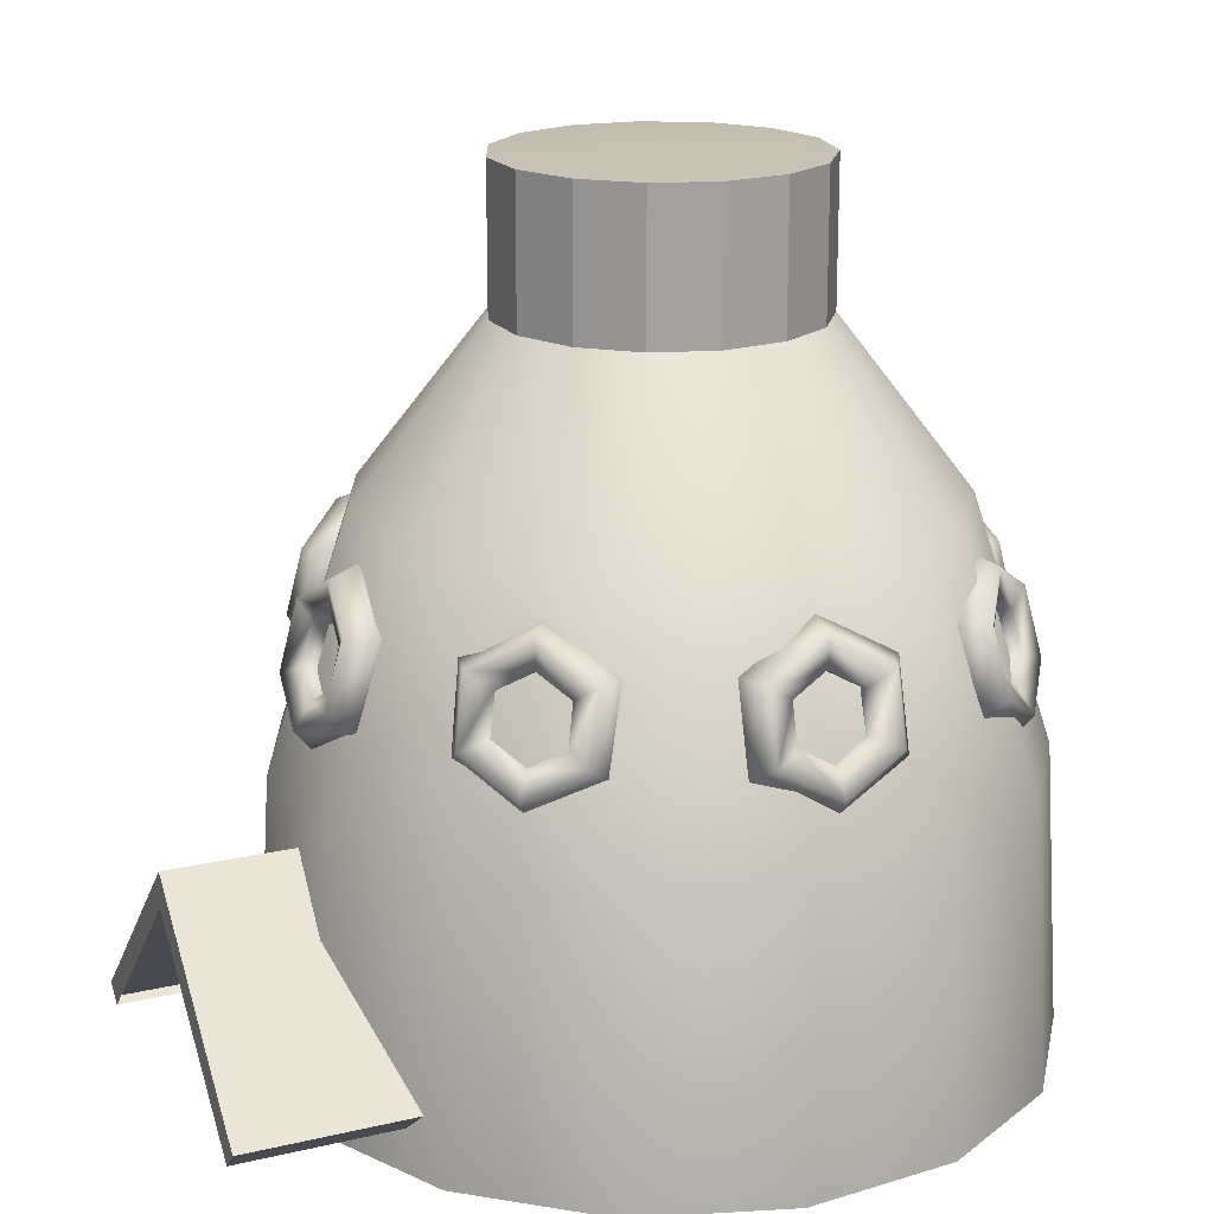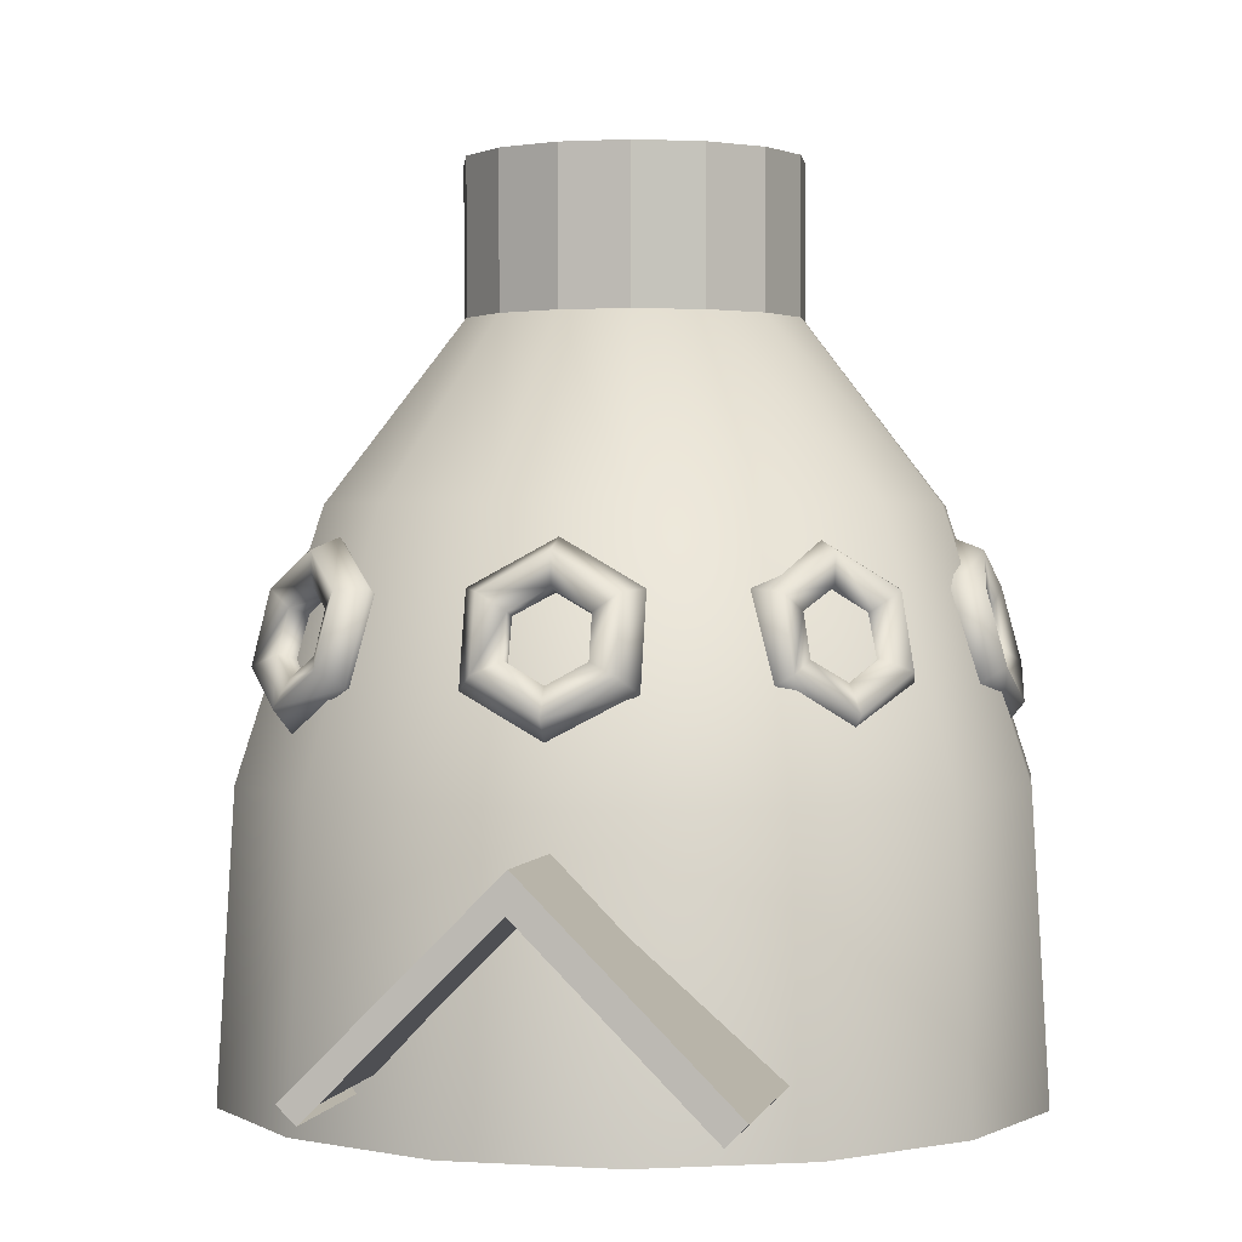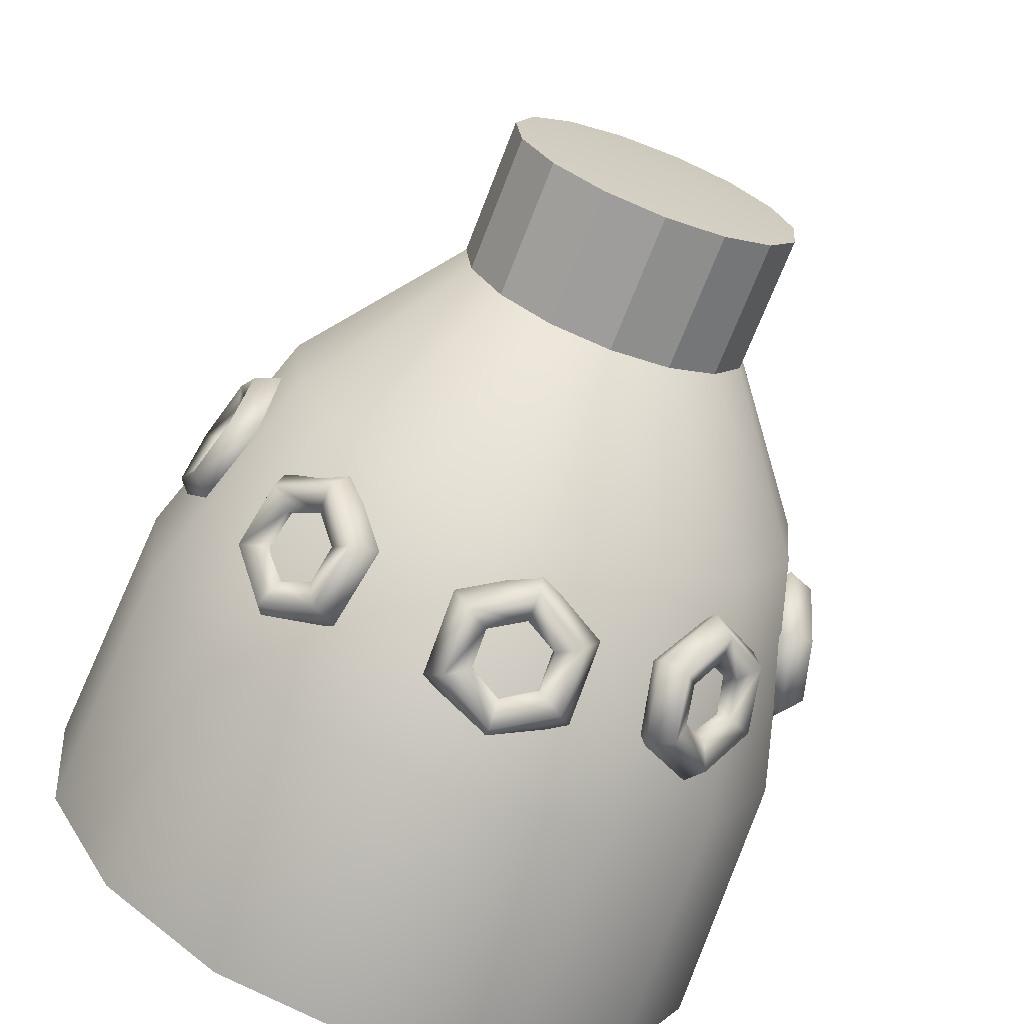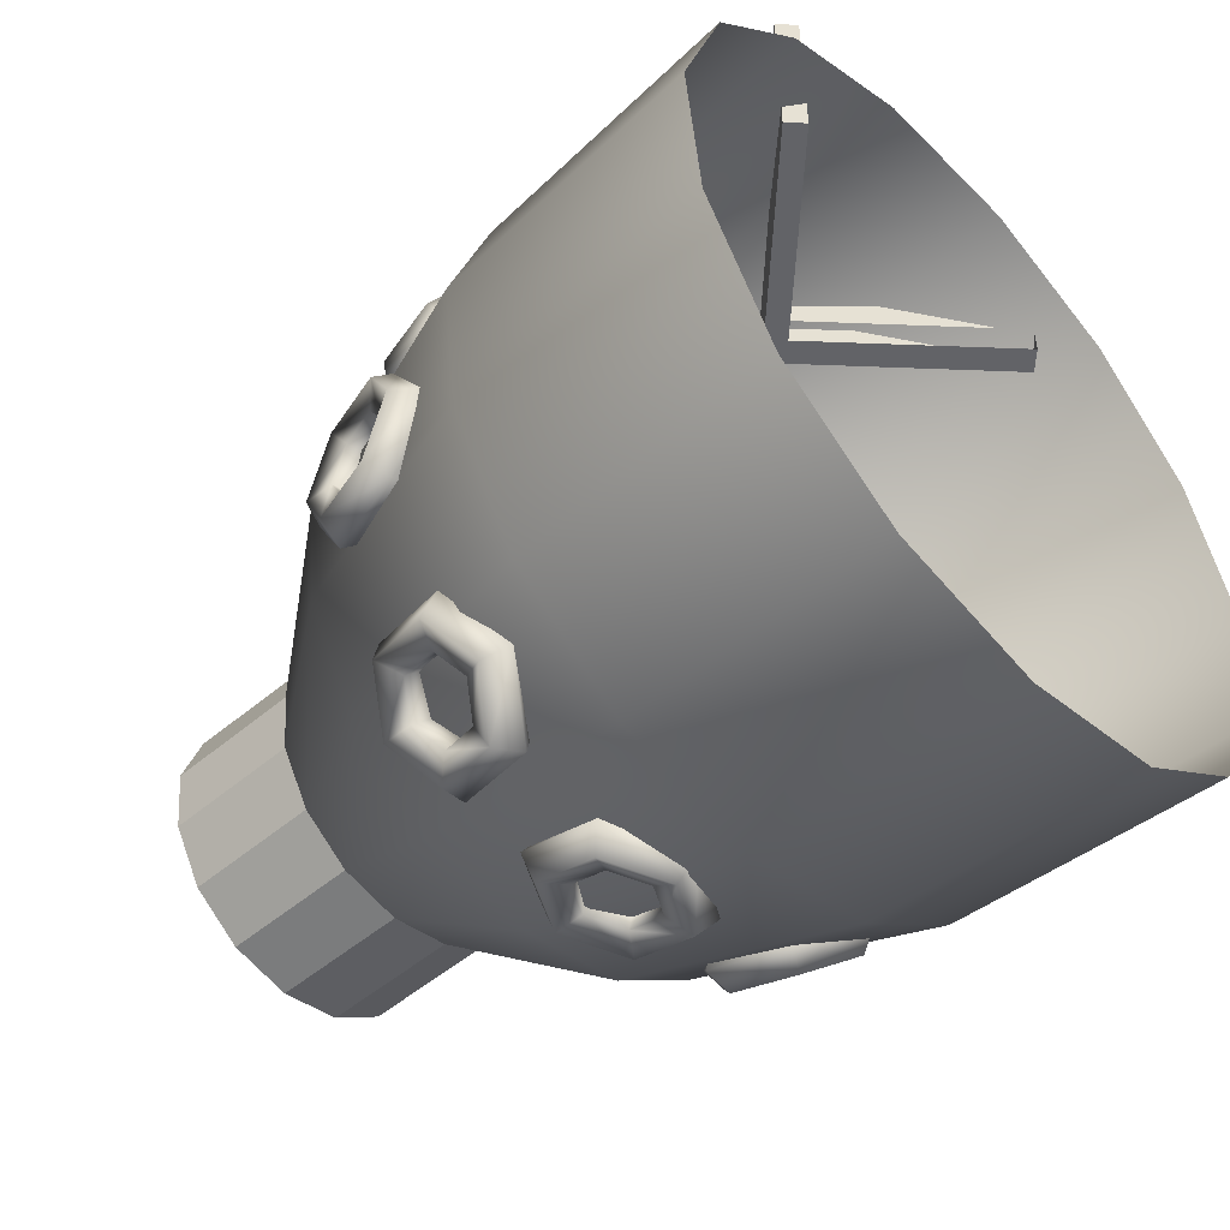
<metadata>
{"format":"obj","ext":"obj","renderer":"f3d","projection":"perspective","resolution":1024,"background":"white","views":[{"elev":18.4,"azim":65.5,"up":"+Y"},{"elev":1.3,"azim":13.2,"up":"+Y"},{"elev":-69.0,"azim":158.9,"up":"+Z"},{"elev":-51.0,"azim":-47.4,"up":"+Z"}]}
</metadata>
<code>
v  0 8.344 -0
v  -0 8.23 -1.677
v  -0.6821 8.23 -1.532
v  -1.246 8.23 -1.122
v  -1.595 8.23 -0.5182
v  -1.668 8.23 0.1753
v  -1.452 8.23 0.8385
v  -0.9857 8.23 1.357
v  -0.3487 8.23 1.64
v  0.3487 8.23 1.64
v  0.9857 8.23 1.357
v  1.452 8.23 0.8385
v  1.668 8.23 0.1753
v  1.595 8.23 -0.5182
v  1.246 8.23 -1.122
v  0.6821 8.23 -1.532
v  -0 6.686 -1.677
v  -0 4.897 -3.064
v  -1.246 4.897 -2.799
v  -0.6821 6.686 -1.532
v  -2.277 4.897 -2.05
v  -1.246 6.686 -1.122
v  -2.914 4.897 -0.9468
v  -1.595 6.686 -0.5182
v  -3.047 4.897 0.3203
v  -1.668 6.686 0.1753
v  -2.654 4.897 1.532
v  -1.452 6.686 0.8385
v  -1.801 4.897 2.479
v  -0.9857 6.686 1.357
v  -0.6371 4.897 2.997
v  -0.3487 6.686 1.64
v  0.6371 4.897 2.997
v  0.3487 6.686 1.64
v  1.801 4.897 2.479
v  0.9857 6.686 1.357
v  2.654 4.897 1.532
v  1.452 6.686 0.8385
v  3.047 4.897 0.3203
v  1.668 6.686 0.1753
v  2.914 4.897 -0.9468
v  1.595 6.686 -0.5182
v  2.277 4.897 -2.05
v  1.246 6.686 -1.122
v  1.246 4.897 -2.799
v  0.6821 6.686 -1.532
v  -0 2.262 -3.921
v  -1.595 2.262 -3.582
v  -2.914 2.262 -2.624
v  -3.729 2.262 -1.212
v  -3.9 2.262 0.4099
v  -3.396 2.262 1.961
v  -2.305 2.262 3.172
v  -0.8153 2.262 3.836
v  0.8153 2.262 3.836
v  2.305 2.262 3.172
v  3.396 2.262 1.961
v  3.9 2.262 0.4099
v  3.729 2.262 -1.212
v  2.914 2.262 -2.624
v  1.595 2.262 -3.582
v  -0 -0.7651 -4.101
v  -1.668 -0.7651 -3.746
v  -3.047 -0.7651 -2.744
v  -3.9 -0.7651 -1.267
v  -4.078 -0.7651 0.4286
v  -3.551 -0.7651 2.05
v  -2.41 -0.7651 3.317
v  -0.8525 -0.7651 4.011
v  0.8525 -0.7651 4.011
v  2.41 -0.7651 3.317
v  3.551 -0.7651 2.05
v  4.078 -0.7651 0.4286
v  3.9 -0.7651 -1.267
v  3.047 -0.7651 -2.744
v  1.668 -0.7651 -3.746
v  -2.259 4.587 2.239
v  -2.474 4.47 2.454
v  -2.085 4.109 2.98
v  -1.771 4.133 2.9
v  -2.462 4.146 2.442
v  -2.234 3.934 2.75
v  -2.24 4.061 2.22
v  -2.012 3.85 2.528
v  -2.115 4.334 2.095
v  -1.725 3.973 2.621
v  -2.221 3.387 3.117
v  -1.942 3.227 3.071
v  -2.314 3.511 2.83
v  -2.092 3.426 2.608
v  -1.862 3.251 2.757
v  -2.748 3.026 2.727
v  -2.603 2.774 2.583
v  -2.622 3.299 2.602
v  -2.4 3.215 2.38
v  -2.388 2.89 2.368
v  -3.137 3.387 2.201
v  -3.092 3.227 1.922
v  -2.851 3.511 2.294
v  -2.629 3.426 2.072
v  -2.778 3.251 1.842
v  -3 4.109 2.064
v  -2.92 4.133 1.75
v  -2.77 3.934 2.213
v  -2.548 3.85 1.992
v  -2.641 3.973 1.705
v  -3.145 4.587 -0.3582
v  -3.448 4.47 -0.3582
v  -3.545 4.109 0.2891
v  -3.266 4.133 0.4545
v  -3.431 4.146 -0.3582
v  -3.488 3.934 0.0213
v  -3.117 4.061 -0.3582
v  -3.174 3.85 0.0213
v  -2.94 4.334 -0.3582
v  -3.037 3.973 0.2891
v  -3.738 3.387 0.2891
v  -3.509 3.227 0.4545
v  -3.601 3.511 0.0213
v  -3.287 3.426 0.0213
v  -3.23 3.251 0.2891
v  -3.835 3.026 -0.3582
v  -3.631 2.774 -0.3582
v  -3.658 3.299 -0.3582
v  -3.344 3.215 -0.3582
v  -3.327 2.89 -0.3582
v  -3.738 3.387 -1.005
v  -3.509 3.227 -1.171
v  -3.601 3.511 -0.7377
v  -3.287 3.426 -0.7377
v  -3.23 3.251 -1.005
v  -3.545 4.109 -1.005
v  -3.266 4.133 -1.171
v  -3.488 3.934 -0.7377
v  -3.174 3.85 -0.7377
v  -3.037 3.973 -1.005
v  -2.04 4.587 -2.497
v  -2.255 4.47 -2.711
v  -2.781 4.109 -2.322
v  -2.701 4.133 -2.008
v  -2.243 4.146 -2.699
v  -2.551 3.934 -2.471
v  -2.021 4.061 -2.477
v  -2.329 3.85 -2.249
v  -1.895 4.334 -2.352
v  -2.421 3.973 -1.963
v  -2.917 3.387 -2.459
v  -2.872 3.227 -2.18
v  -2.631 3.511 -2.551
v  -2.409 3.426 -2.329
v  -2.558 3.251 -2.099
v  -2.528 3.026 -2.985
v  -2.384 2.774 -2.84
v  -2.403 3.299 -2.86
v  -2.181 3.215 -2.638
v  -2.169 2.89 -2.626
v  -2.002 3.387 -3.374
v  -1.723 3.227 -3.329
v  -2.095 3.511 -3.088
v  -1.873 3.426 -2.866
v  -1.643 3.251 -3.015
v  -1.865 4.109 -3.237
v  -1.551 4.133 -3.157
v  -2.014 3.934 -3.008
v  -1.792 3.85 -2.786
v  -1.506 3.973 -2.878
v  -0.0422 4.587 -3.115
v  -0.0422 4.47 -3.418
v  -0.6894 4.109 -3.515
v  -0.8549 4.133 -3.236
v  -0.0422 4.146 -3.401
v  -0.4217 3.934 -3.458
v  -0.0422 4.061 -3.087
v  -0.4217 3.85 -3.144
v  -0.0422 4.334 -2.91
v  -0.6894 3.973 -3.007
v  -0.6894 3.387 -3.708
v  -0.8549 3.227 -3.479
v  -0.4217 3.511 -3.571
v  -0.4217 3.426 -3.257
v  -0.6894 3.251 -3.2
v  -0.0422 3.026 -3.805
v  -0.0422 2.774 -3.6
v  -0.0422 3.299 -3.628
v  -0.0422 3.215 -3.314
v  -0.0422 2.89 -3.297
v  0.6051 3.387 -3.708
v  0.7705 3.227 -3.479
v  0.3373 3.511 -3.571
v  0.3373 3.426 -3.257
v  0.6051 3.251 -3.2
v  0.6051 4.109 -3.515
v  0.7705 4.133 -3.236
v  0.3373 3.934 -3.458
v  0.3373 3.85 -3.144
v  0.6051 3.973 -3.007
v  2.103 4.587 -2.252
v  2.317 4.47 -2.466
v  1.928 4.109 -2.993
v  1.614 4.133 -2.912
v  2.305 4.146 -2.454
v  2.077 3.934 -2.763
v  2.083 4.061 -2.232
v  1.855 3.85 -2.541
v  1.958 4.334 -2.107
v  1.569 3.973 -2.633
v  2.065 3.387 -3.129
v  1.786 3.227 -3.084
v  2.157 3.511 -2.843
v  1.935 3.426 -2.621
v  1.706 3.251 -2.77
v  2.591 3.026 -2.74
v  2.446 2.774 -2.595
v  2.466 3.299 -2.615
v  2.244 3.215 -2.393
v  2.232 2.89 -2.381
v  2.98 3.387 -2.214
v  2.935 3.227 -1.935
v  2.694 3.511 -2.306
v  2.472 3.426 -2.084
v  2.621 3.251 -1.855
v  2.844 4.109 -2.077
v  2.763 4.133 -1.763
v  2.614 3.934 -2.226
v  2.392 3.85 -2.004
v  2.484 3.973 -1.718
v  3.094 4.587 -0.0486
v  3.397 4.47 -0.0486
v  3.494 4.109 -0.6959
v  3.215 4.133 -0.8613
v  3.38 4.146 -0.0486
v  3.437 3.934 -0.4282
v  3.066 4.061 -0.0486
v  3.123 3.85 -0.4282
v  2.889 4.334 -0.0486
v  2.986 3.973 -0.6959
v  3.687 3.387 -0.6959
v  3.458 3.227 -0.8613
v  3.55 3.511 -0.4282
v  3.236 3.426 -0.4282
v  3.179 3.251 -0.6959
v  3.784 3.026 -0.0486
v  3.579 2.774 -0.0486
v  3.607 3.299 -0.0486
v  3.293 3.215 -0.0486
v  3.276 2.89 -0.0486
v  3.687 3.387 0.5986
v  3.458 3.227 0.7641
v  3.55 3.511 0.3309
v  3.236 3.426 0.3309
v  3.179 3.251 0.5986
v  3.494 4.109 0.5986
v  3.215 4.133 0.7641
v  3.437 3.934 0.3309
v  3.123 3.85 0.3309
v  2.986 3.973 0.5986
v  2.152 4.587 2.133
v  2.367 4.47 2.348
v  2.893 4.109 1.959
v  2.813 4.133 1.645
v  2.355 4.146 2.336
v  2.663 3.934 2.108
v  2.133 4.061 2.114
v  2.441 3.85 1.886
v  2.007 4.334 1.989
v  2.534 3.973 1.599
v  3.03 3.387 2.095
v  2.984 3.227 1.816
v  2.743 3.511 2.188
v  2.521 3.426 1.966
v  2.67 3.251 1.736
v  2.64 3.026 2.622
v  2.496 2.774 2.477
v  2.515 3.299 2.496
v  2.293 3.215 2.274
v  2.281 2.89 2.262
v  2.114 3.387 3.011
v  1.835 3.227 2.966
v  2.207 3.511 2.725
v  1.985 3.426 2.503
v  1.755 3.251 2.652
v  1.977 4.109 2.874
v  1.663 4.133 2.794
v  2.126 3.934 2.644
v  1.904 3.85 2.422
v  1.618 3.973 2.515
v  0.049 4.587 3.146
v  0.049 4.47 3.449
v  0.6962 4.109 3.546
v  0.8617 4.133 3.267
v  0.049 4.146 3.432
v  0.4285 3.934 3.489
v  0.049 4.061 3.118
v  0.4285 3.85 3.175
v  0.049 4.334 2.941
v  0.6962 3.973 3.038
v  0.6962 3.387 3.739
v  0.8617 3.227 3.51
v  0.4285 3.511 3.602
v  0.4285 3.426 3.288
v  0.6962 3.251 3.231
v  0.049 3.026 3.836
v  0.049 2.774 3.631
v  0.049 3.299 3.659
v  0.049 3.215 3.345
v  0.049 2.89 3.328
v  -0.5983 3.387 3.739
v  -0.7637 3.227 3.51
v  -0.3306 3.511 3.602
v  -0.3306 3.426 3.288
v  -0.5983 3.251 3.231
v  -0.5983 4.109 3.546
v  -0.7637 4.133 3.267
v  -0.3306 3.934 3.489
v  -0.3306 3.85 3.175
v  -0.5983 3.973 3.038
v  -1.838 -0.1112 5.23
v  -1.838 -0.1112 3.23
v  -1.658 -0.2904 3.23
v  -1.658 -0.2904 5.23
v  0.1526 1.879 5.23
v  0.3319 1.7 5.23
v  0.3319 1.7 3.23
v  0.1526 1.879 3.23
v  1.92 0.112 5.23
v  1.92 0.112 3.23
v  2.143 -0.1112 5.23
v  2.143 -0.1112 3.23
v  -1.468 -0.1 5.23
v  -1.647 0.0793 5.23
v  0.1297 1.498 5.23
v  -0.0496 1.677 5.23
v  1.718 -0.0902 5.23
v  1.941 -0.3134 5.23
v  1.941 -0.3134 3.23
v  -1.647 0.0793 3.23
v  -1.468 -0.1 3.23
v  -0.0496 1.677 3.23
v  0.1297 1.498 3.23
v  1.718 -0.0902 3.23
v  0.1297 1.498 3.597
v  1.718 -0.0902 3.597
v  -1.468 -0.1 3.597
g Sphere001
f 1 2 3
f 1 3 4
f 1 4 5
f 1 5 6
f 1 6 7
f 1 7 8
f 1 8 9
f 1 9 10
f 1 10 11
f 1 11 12
f 1 12 13
f 1 13 14
f 1 14 15
f 1 15 16
f 1 16 2
f 17 18 19 20
f 20 19 21 22
f 22 21 23 24
f 24 23 25 26
f 26 25 27 28
f 28 27 29 30
f 30 29 31 32
f 32 31 33 34
f 34 33 35 36
f 36 35 37 38
f 38 37 39 40
f 40 39 41 42
f 42 41 43 44
f 44 43 45 46
f 46 45 18 17
f 18 47 48 19
f 19 48 49 21
f 21 49 50 23
f 23 50 51 25
f 25 51 52 27
f 27 52 53 29
f 29 53 54 31
f 31 54 55 33
f 33 55 56 35
f 35 56 57 37
f 37 57 58 39
f 39 58 59 41
f 41 59 60 43
f 43 60 61 45
f 45 61 47 18
f 47 62 63 48
f 48 63 64 49
f 49 64 65 50
f 50 65 66 51
f 51 66 67 52
f 52 67 68 53
f 53 68 69 54
f 54 69 70 55
f 55 70 71 56
f 56 71 72 57
f 57 72 73 58
f 58 73 74 59
f 59 74 75 60
f 60 75 76 61
f 61 76 62 47
f 17 20 3 2
f 20 22 4 3
f 22 24 5 4
f 24 26 6 5
f 26 28 7 6
f 28 30 8 7
f 30 32 9 8
f 32 34 10 9
f 34 36 11 10
f 36 38 12 11
f 38 40 13 12
f 40 42 14 13
f 42 44 15 14
f 44 46 16 15
f 46 17 2 16
f 77 78 79 80
f 78 81 82 79
f 81 83 84 82
f 83 85 86 84
f 85 77 80 86
f 80 79 87 88
f 79 82 89 87
f 82 84 90 89
f 84 86 91 90
f 86 80 88 91
f 88 87 92 93
f 87 89 94 92
f 89 90 95 94
f 90 91 96 95
f 91 88 93 96
f 93 92 97 98
f 92 94 99 97
f 94 95 100 99
f 95 96 101 100
f 96 93 98 101
f 98 97 102 103
f 97 99 104 102
f 99 100 105 104
f 100 101 106 105
f 101 98 103 106
f 103 102 78 77
f 102 104 81 78
f 104 105 83 81
f 105 106 85 83
f 106 103 77 85
f 107 108 109 110
f 108 111 112 109
f 111 113 114 112
f 113 115 116 114
f 115 107 110 116
f 110 109 117 118
f 109 112 119 117
f 112 114 120 119
f 114 116 121 120
f 116 110 118 121
f 118 117 122 123
f 117 119 124 122
f 119 120 125 124
f 120 121 126 125
f 121 118 123 126
f 123 122 127 128
f 122 124 129 127
f 124 125 130 129
f 125 126 131 130
f 126 123 128 131
f 128 127 132 133
f 127 129 134 132
f 129 130 135 134
f 130 131 136 135
f 131 128 133 136
f 133 132 108 107
f 132 134 111 108
f 134 135 113 111
f 135 136 115 113
f 136 133 107 115
f 137 138 139 140
f 138 141 142 139
f 141 143 144 142
f 143 145 146 144
f 145 137 140 146
f 140 139 147 148
f 139 142 149 147
f 142 144 150 149
f 144 146 151 150
f 146 140 148 151
f 148 147 152 153
f 147 149 154 152
f 149 150 155 154
f 150 151 156 155
f 151 148 153 156
f 153 152 157 158
f 152 154 159 157
f 154 155 160 159
f 155 156 161 160
f 156 153 158 161
f 158 157 162 163
f 157 159 164 162
f 159 160 165 164
f 160 161 166 165
f 161 158 163 166
f 163 162 138 137
f 162 164 141 138
f 164 165 143 141
f 165 166 145 143
f 166 163 137 145
f 167 168 169 170
f 168 171 172 169
f 171 173 174 172
f 173 175 176 174
f 175 167 170 176
f 170 169 177 178
f 169 172 179 177
f 172 174 180 179
f 174 176 181 180
f 176 170 178 181
f 178 177 182 183
f 177 179 184 182
f 179 180 185 184
f 180 181 186 185
f 181 178 183 186
f 183 182 187 188
f 182 184 189 187
f 184 185 190 189
f 185 186 191 190
f 186 183 188 191
f 188 187 192 193
f 187 189 194 192
f 189 190 195 194
f 190 191 196 195
f 191 188 193 196
f 193 192 168 167
f 192 194 171 168
f 194 195 173 171
f 195 196 175 173
f 196 193 167 175
f 197 198 199 200
f 198 201 202 199
f 201 203 204 202
f 203 205 206 204
f 205 197 200 206
f 200 199 207 208
f 199 202 209 207
f 202 204 210 209
f 204 206 211 210
f 206 200 208 211
f 208 207 212 213
f 207 209 214 212
f 209 210 215 214
f 210 211 216 215
f 211 208 213 216
f 213 212 217 218
f 212 214 219 217
f 214 215 220 219
f 215 216 221 220
f 216 213 218 221
f 218 217 222 223
f 217 219 224 222
f 219 220 225 224
f 220 221 226 225
f 221 218 223 226
f 223 222 198 197
f 222 224 201 198
f 224 225 203 201
f 225 226 205 203
f 226 223 197 205
f 227 228 229 230
f 228 231 232 229
f 231 233 234 232
f 233 235 236 234
f 235 227 230 236
f 230 229 237 238
f 229 232 239 237
f 232 234 240 239
f 234 236 241 240
f 236 230 238 241
f 238 237 242 243
f 237 239 244 242
f 239 240 245 244
f 240 241 246 245
f 241 238 243 246
f 243 242 247 248
f 242 244 249 247
f 244 245 250 249
f 245 246 251 250
f 246 243 248 251
f 248 247 252 253
f 247 249 254 252
f 249 250 255 254
f 250 251 256 255
f 251 248 253 256
f 253 252 228 227
f 252 254 231 228
f 254 255 233 231
f 255 256 235 233
f 256 253 227 235
f 257 258 259 260
f 258 261 262 259
f 261 263 264 262
f 263 265 266 264
f 265 257 260 266
f 260 259 267 268
f 259 262 269 267
f 262 264 270 269
f 264 266 271 270
f 266 260 268 271
f 268 267 272 273
f 267 269 274 272
f 269 270 275 274
f 270 271 276 275
f 271 268 273 276
f 273 272 277 278
f 272 274 279 277
f 274 275 280 279
f 275 276 281 280
f 276 273 278 281
f 278 277 282 283
f 277 279 284 282
f 279 280 285 284
f 280 281 286 285
f 281 278 283 286
f 283 282 258 257
f 282 284 261 258
f 284 285 263 261
f 285 286 265 263
f 286 283 257 265
f 287 288 289 290
f 288 291 292 289
f 291 293 294 292
f 293 295 296 294
f 295 287 290 296
f 290 289 297 298
f 289 292 299 297
f 292 294 300 299
f 294 296 301 300
f 296 290 298 301
f 298 297 302 303
f 297 299 304 302
f 299 300 305 304
f 300 301 306 305
f 301 298 303 306
f 303 302 307 308
f 302 304 309 307
f 304 305 310 309
f 305 306 311 310
f 306 303 308 311
f 308 307 312 313
f 307 309 314 312
f 309 310 315 314
f 310 311 316 315
f 311 308 313 316
f 313 312 288 287
f 312 314 291 288
f 314 315 293 291
f 315 316 295 293
f 316 313 287 295
f 317 318 319 320
f 321 322 323 324
f 322 325 326 323
f 325 327 328 326
f 317 320 329 330
f 330 329 331 332
f 332 331 322 321
f 331 333 325 322
f 333 334 327 325
f 334 335 328 327
f 319 318 336 337
f 337 336 338 339
f 335 340 326 328
f 340 339 323 326
f 339 338 324 323
f 318 317 330 336
f 336 330 332 338
f 338 332 321 324
f 333 331 341 342
f 331 329 343 341

</code>
